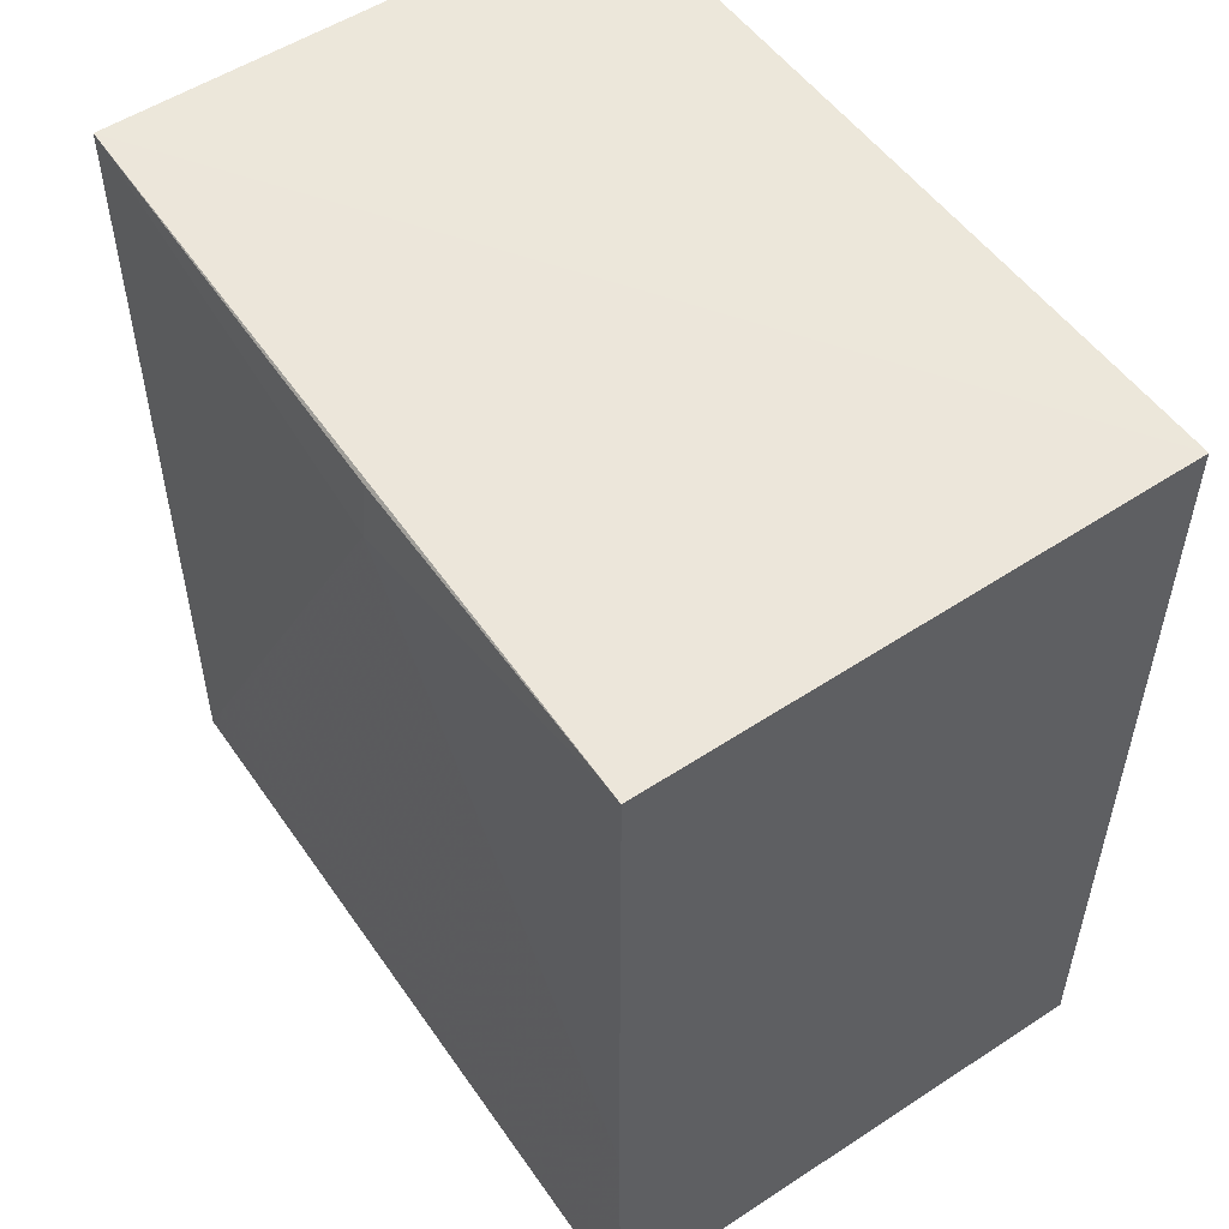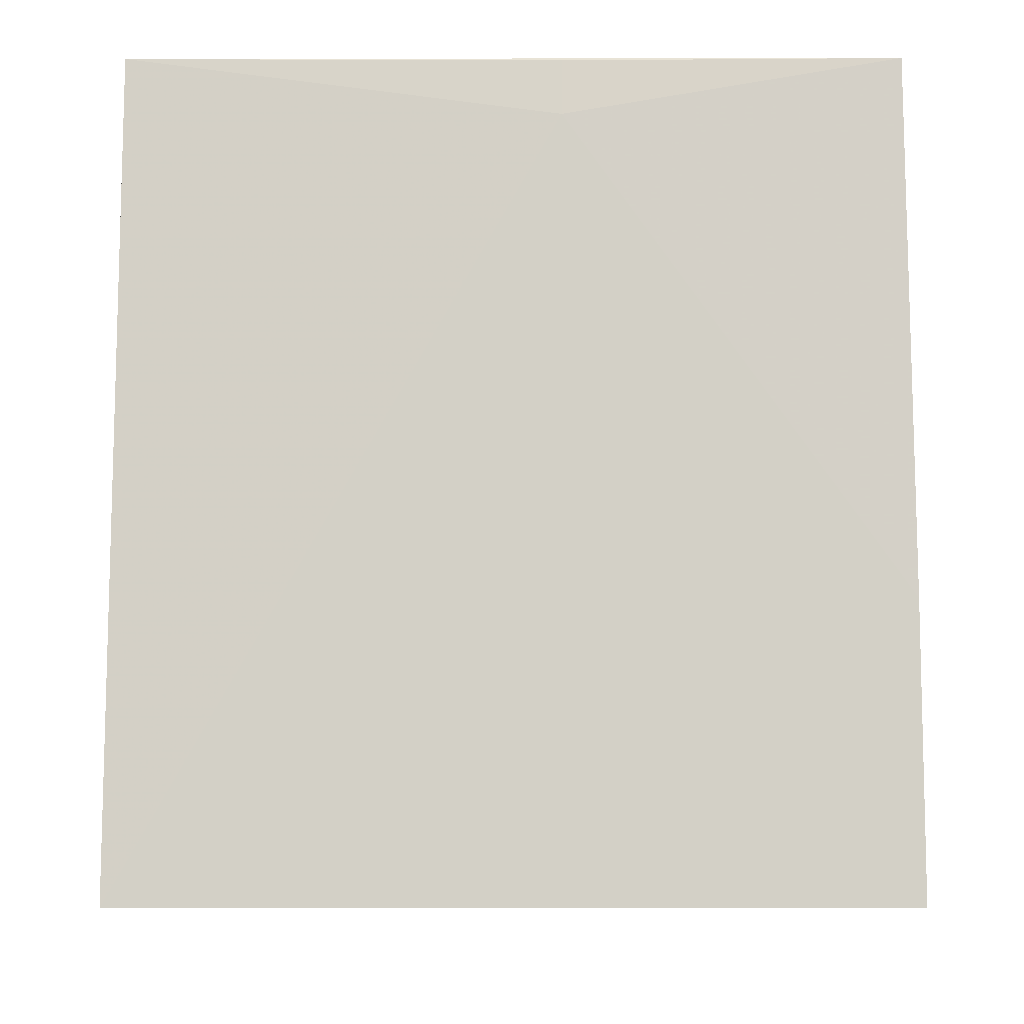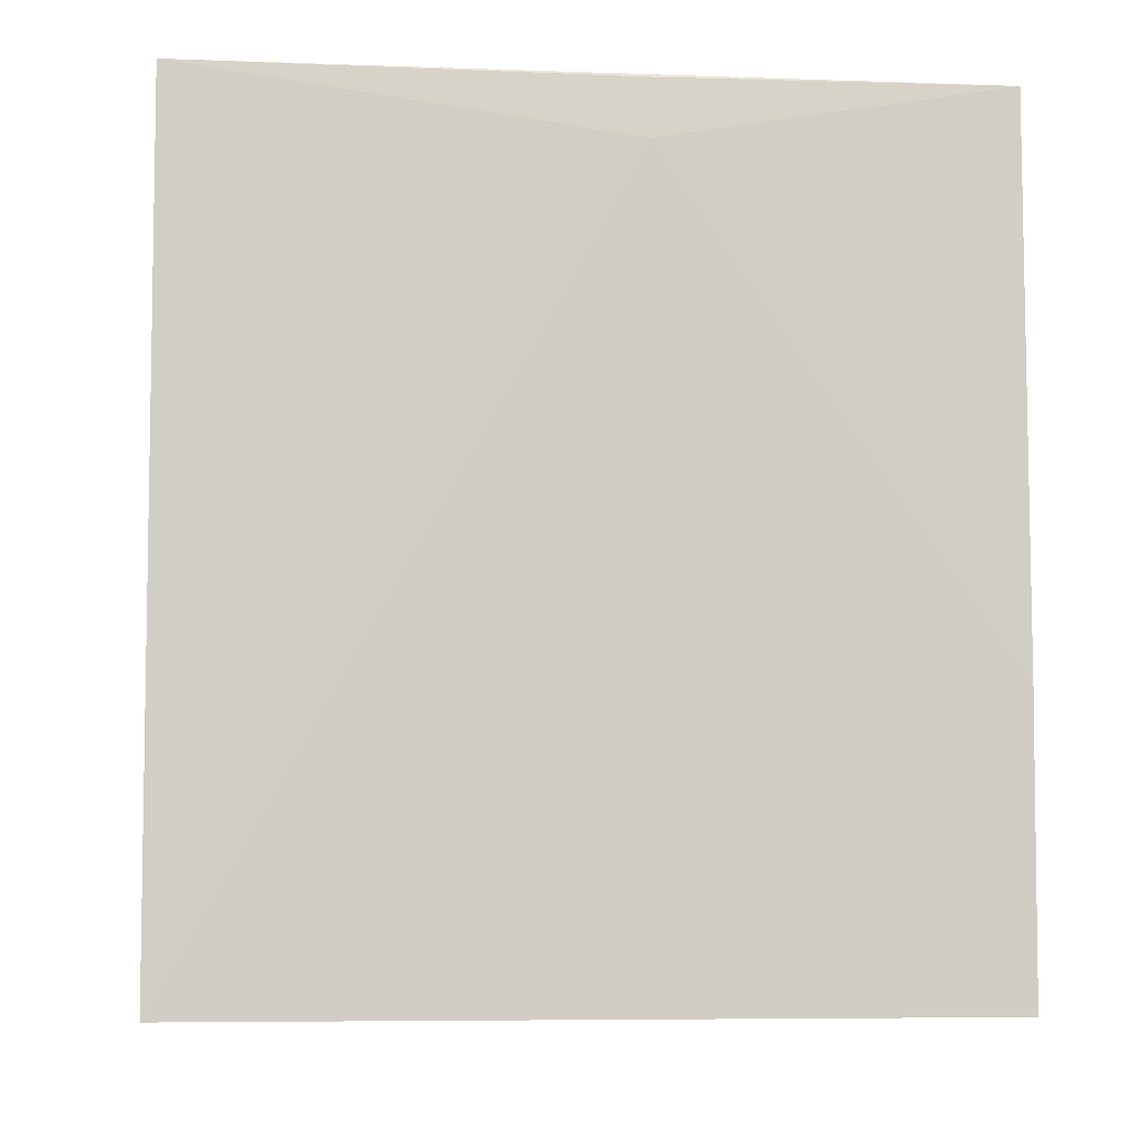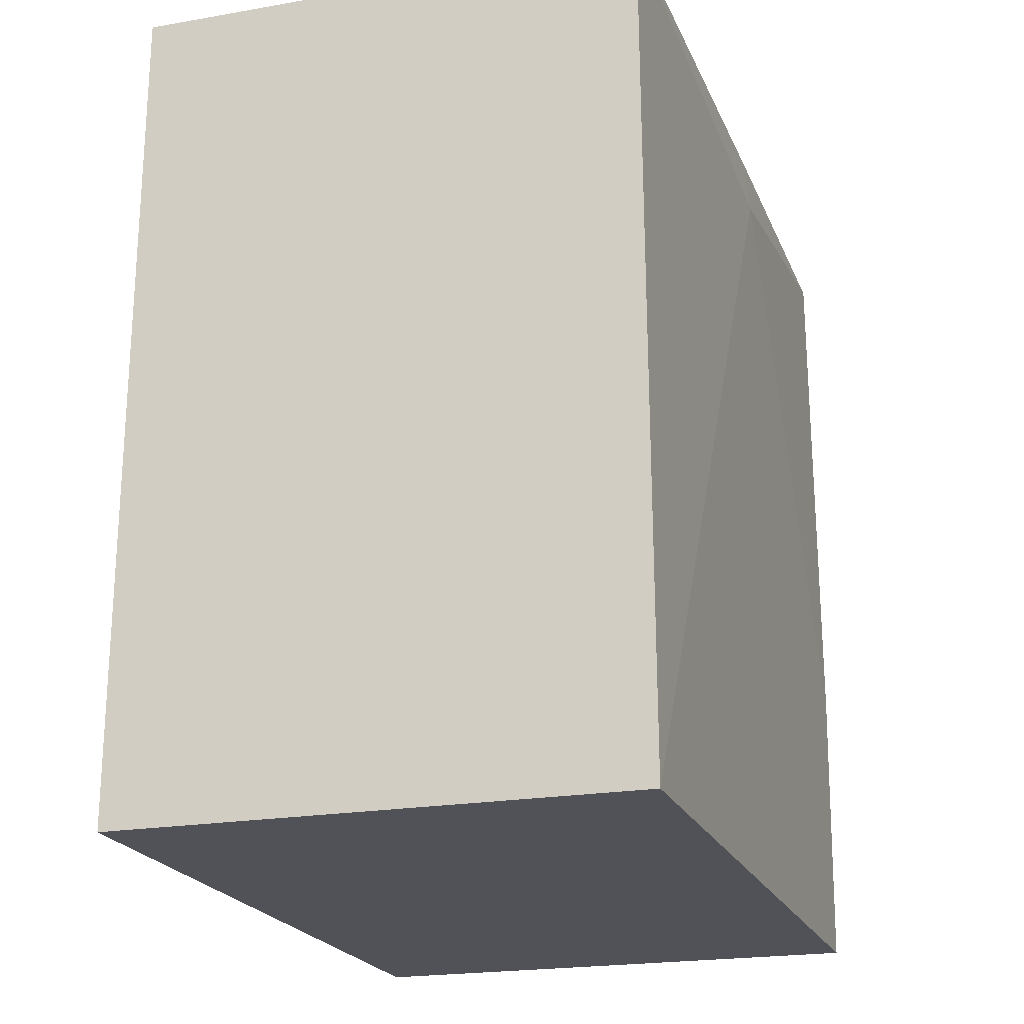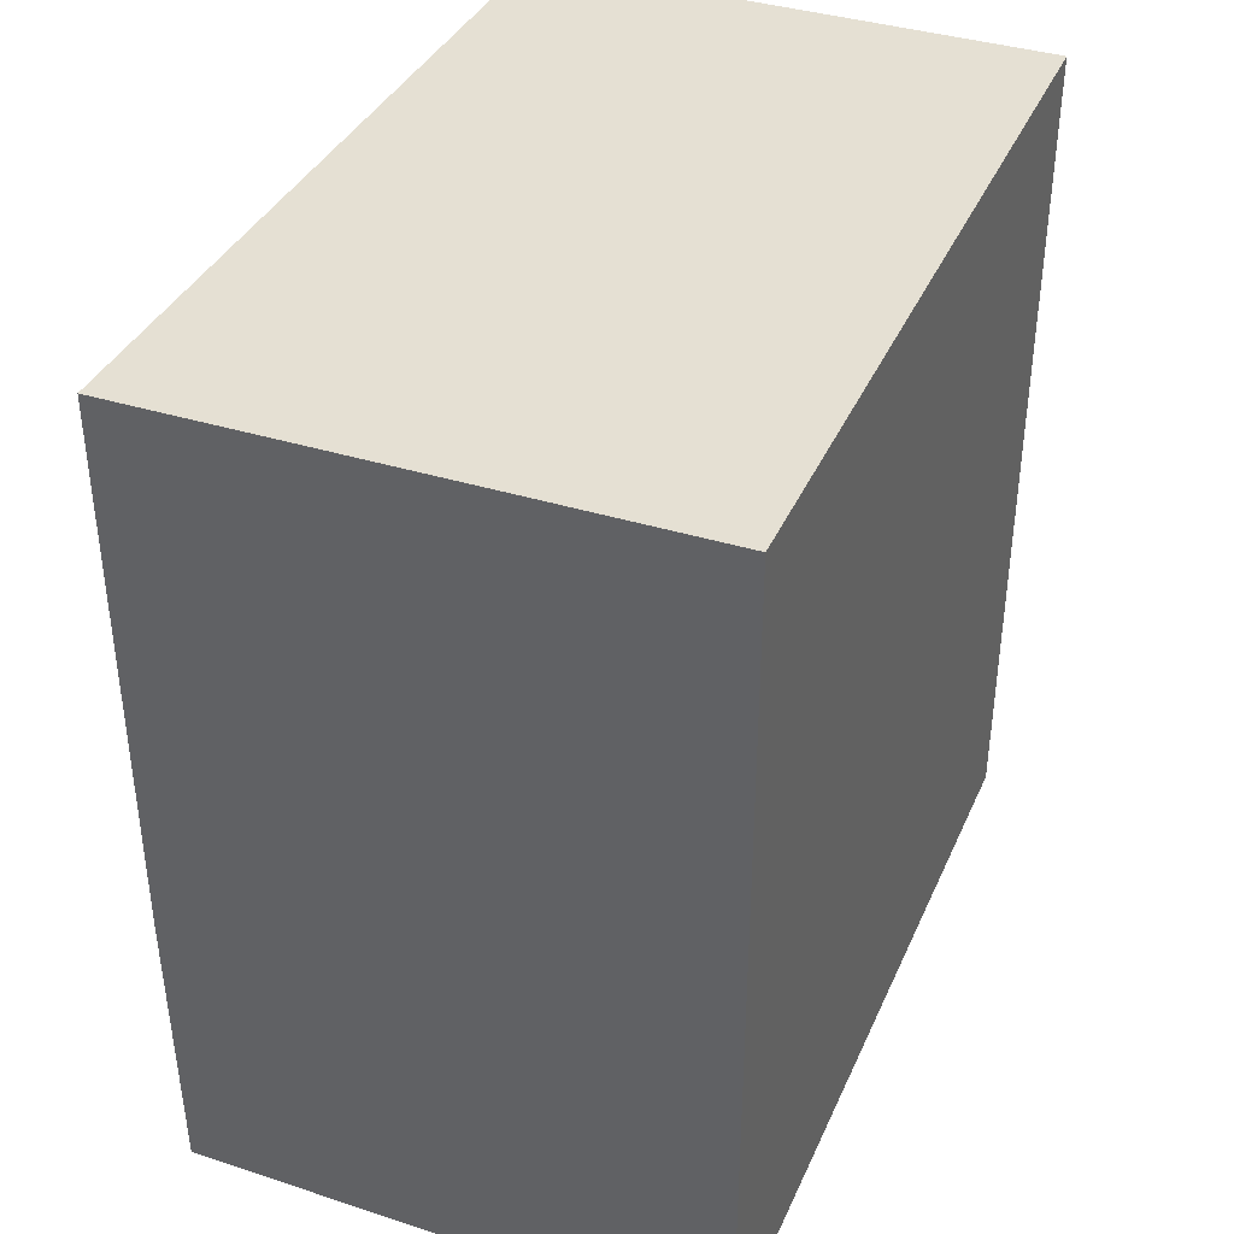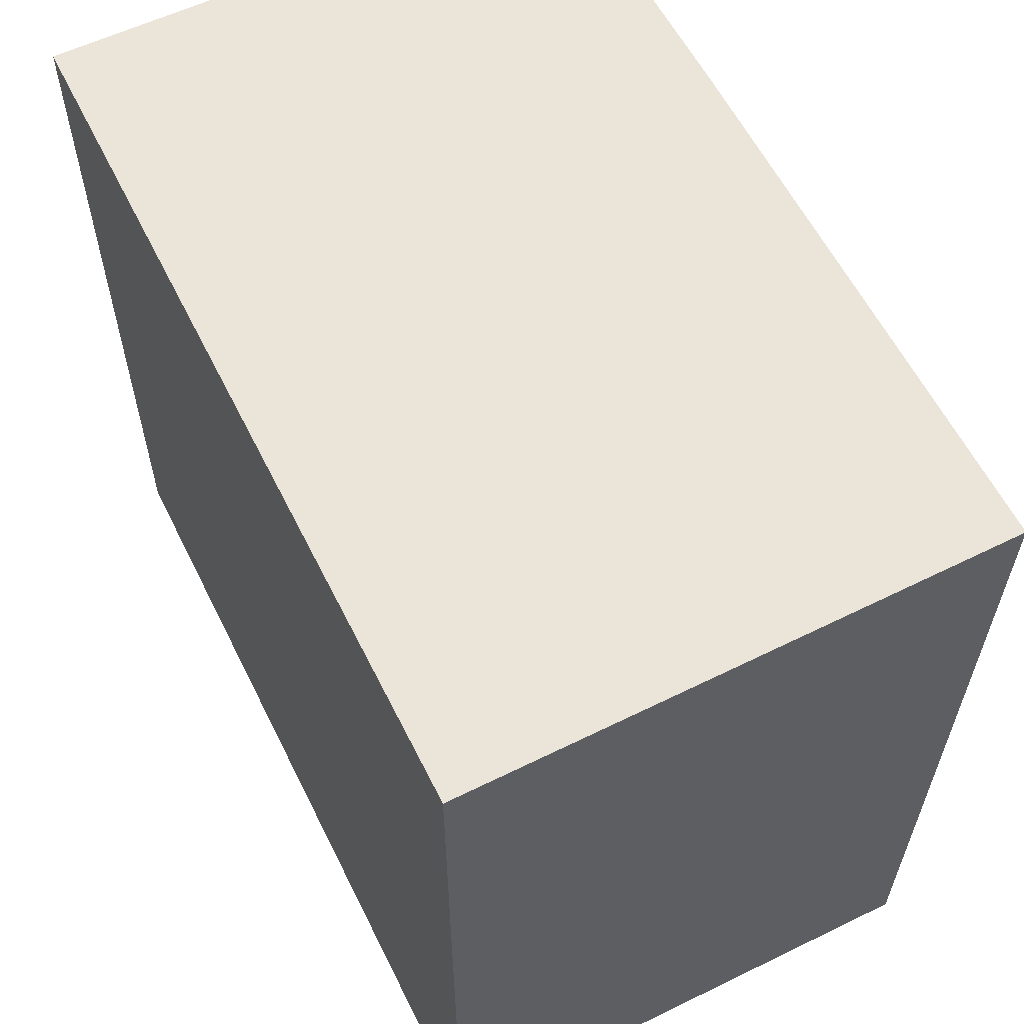
<metadata>
{"format":"obj","ext":"obj","renderer":"f3d","projection":"perspective","resolution":1024,"background":"white","views":[{"elev":53.1,"azim":-34.9,"up":"+Y"},{"elev":-10.0,"azim":-90.0,"up":"+Y"},{"elev":-6.4,"azim":-95.9,"up":"+Y"},{"elev":-21.5,"azim":-162.6,"up":"+Y"},{"elev":38.4,"azim":22.3,"up":"+Y"},{"elev":59.0,"azim":153.7,"up":"+Z"}]}
</metadata>
<code>
v -0.02016 0.03645 0.0665
v -0.02016 0.001978 0.06652
v -0.02016 0.001978 0.03474
v -0.04123 0.03641 0.0347
v -0.042 0.01391 0.06655
v -0.02016 0.03654 0.03474
v -0.04195 0.03618 0.06654
v -0.04188 0.001979 0.06652
v -0.04196 0.03378 0.05265
v -0.04134 0.001981 0.03475
v -0.04173 0.03615 0.05267
f 1 2 3
f 5 2 1
f 6 1 3
f 6 3 4
f 6 4 1
f 7 5 1
f 7 1 4
f 8 3 2
f 8 2 5
f 9 5 7
f 10 4 3
f 10 3 8
f 10 9 4
f 10 8 5
f 10 5 9
f 11 9 7
f 11 7 4
f 11 4 9

</code>
